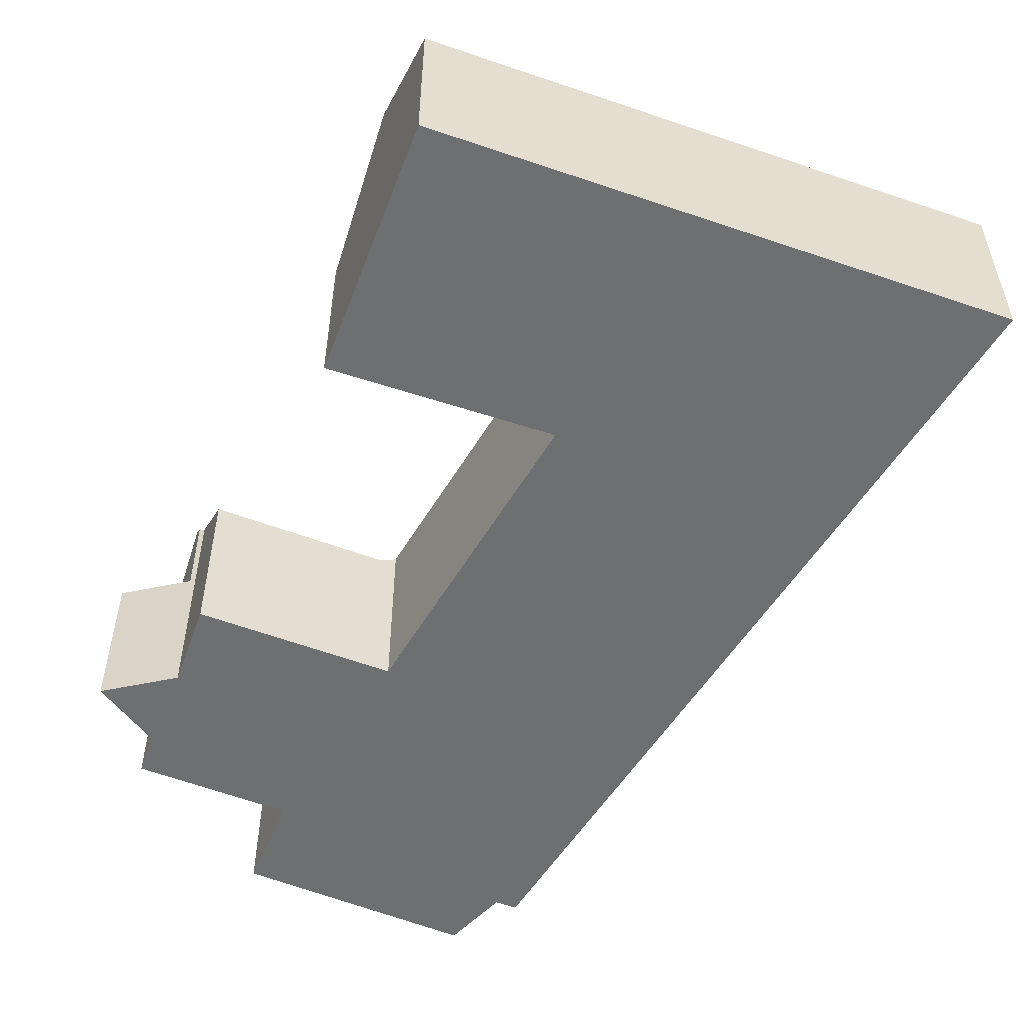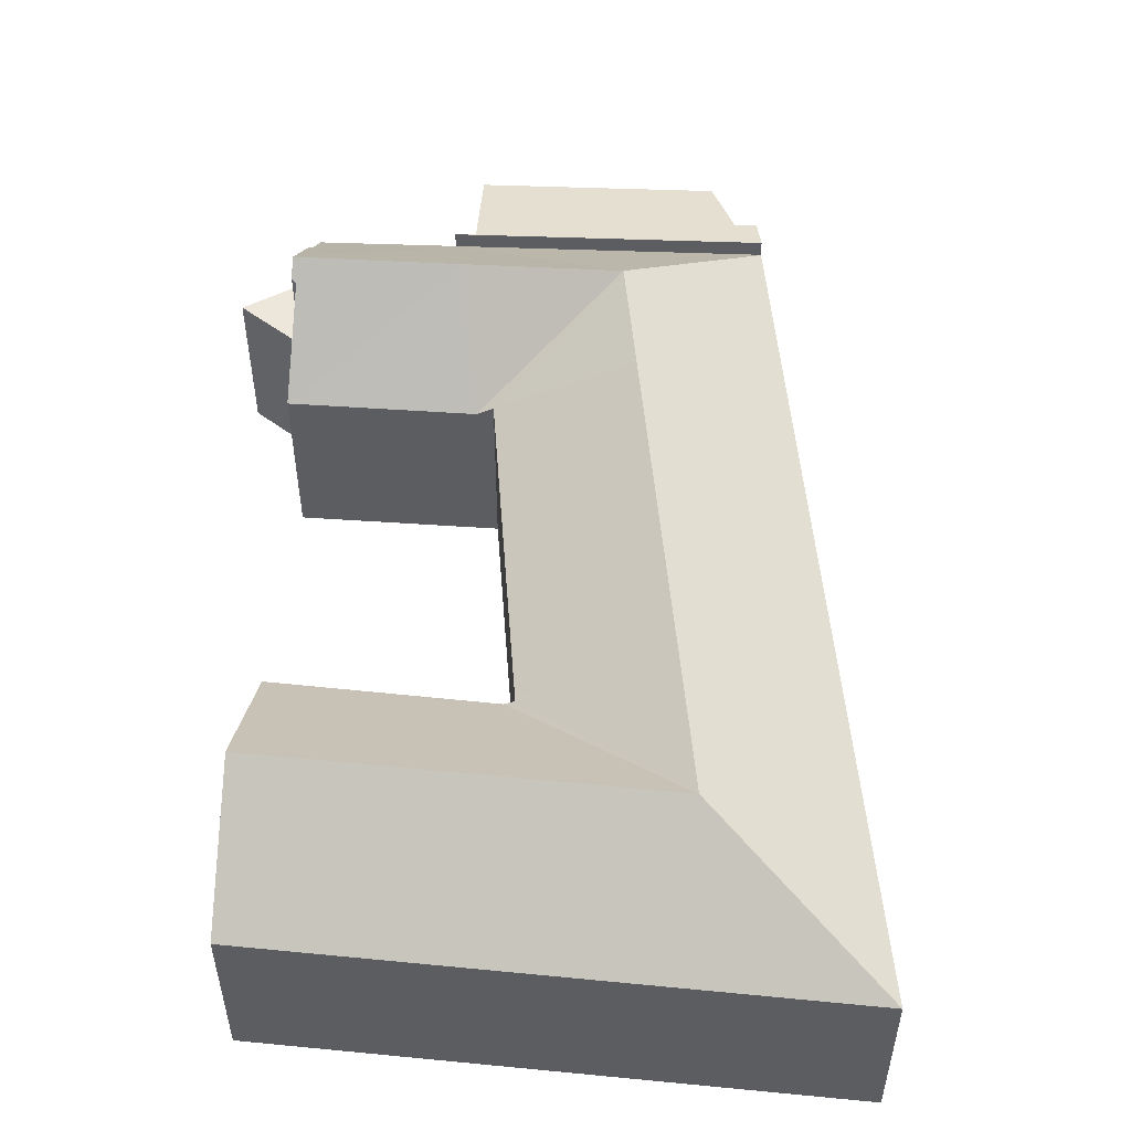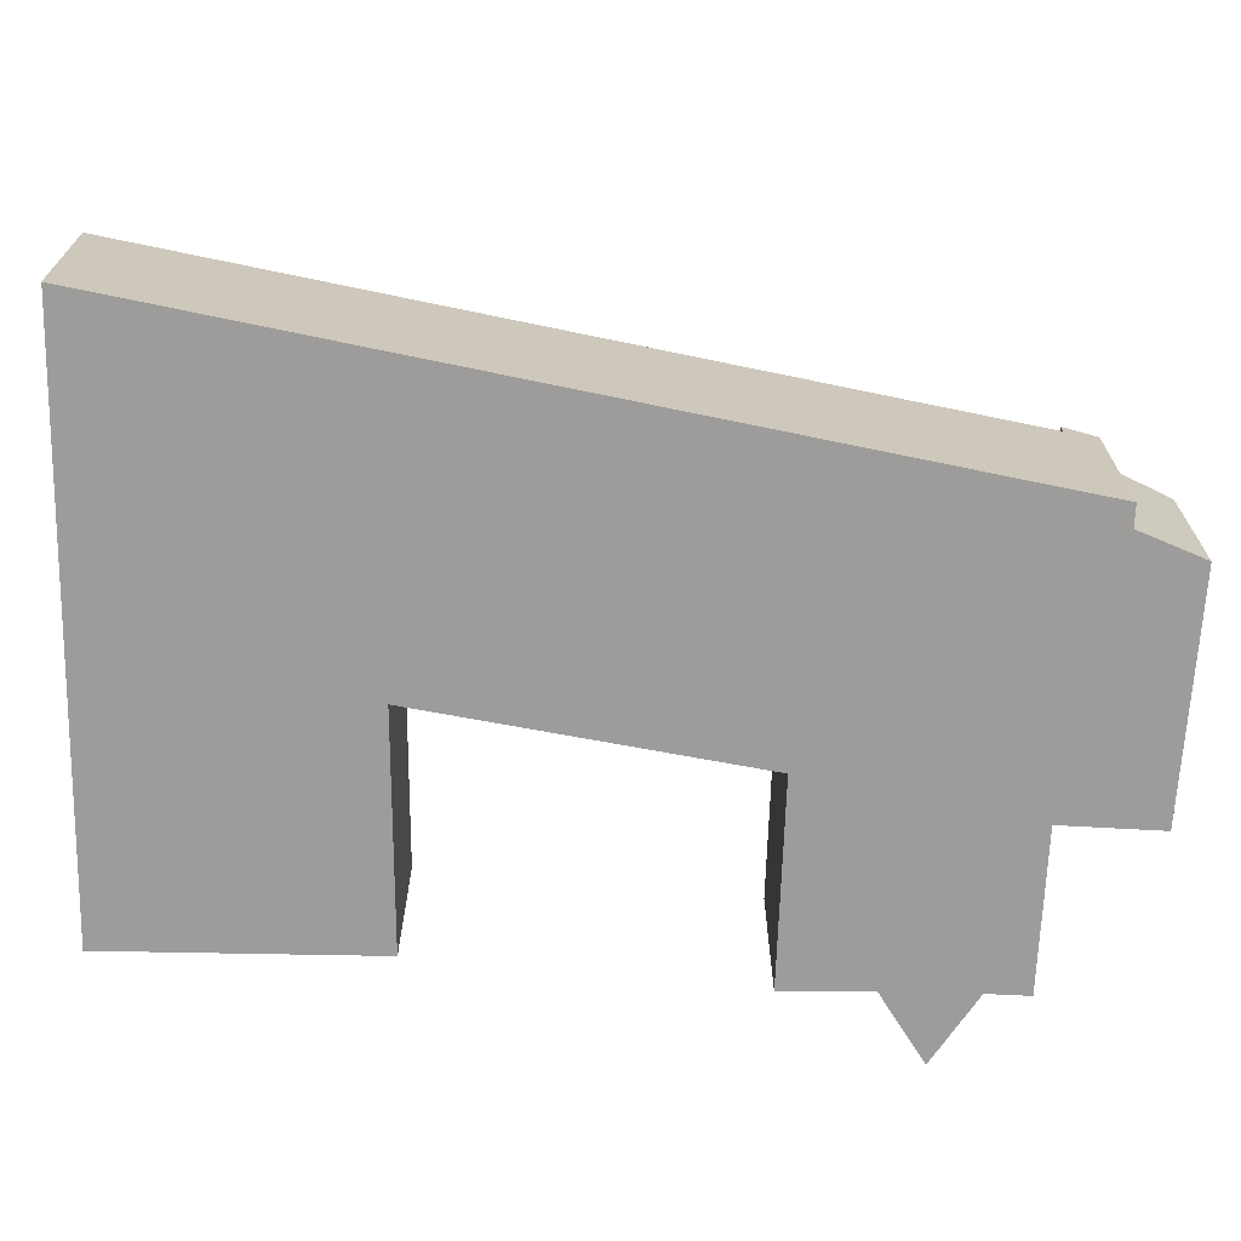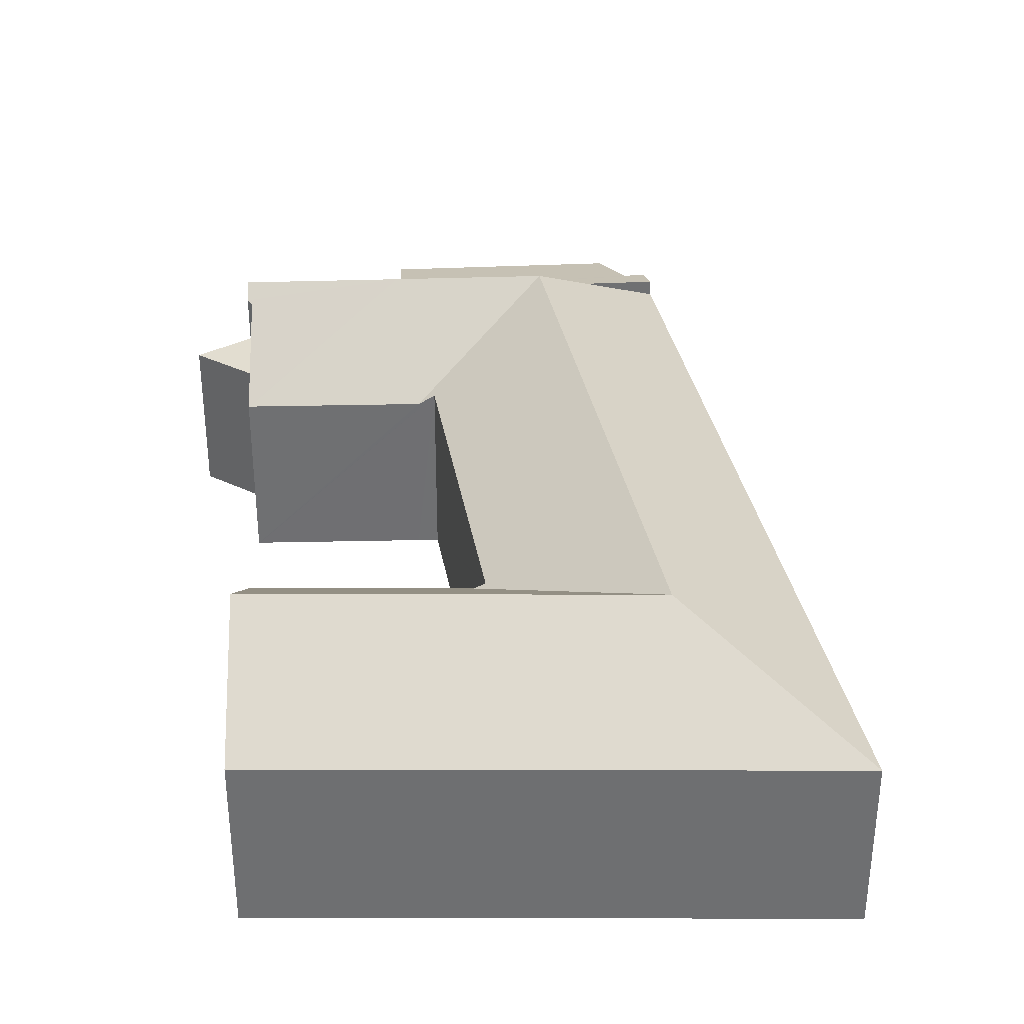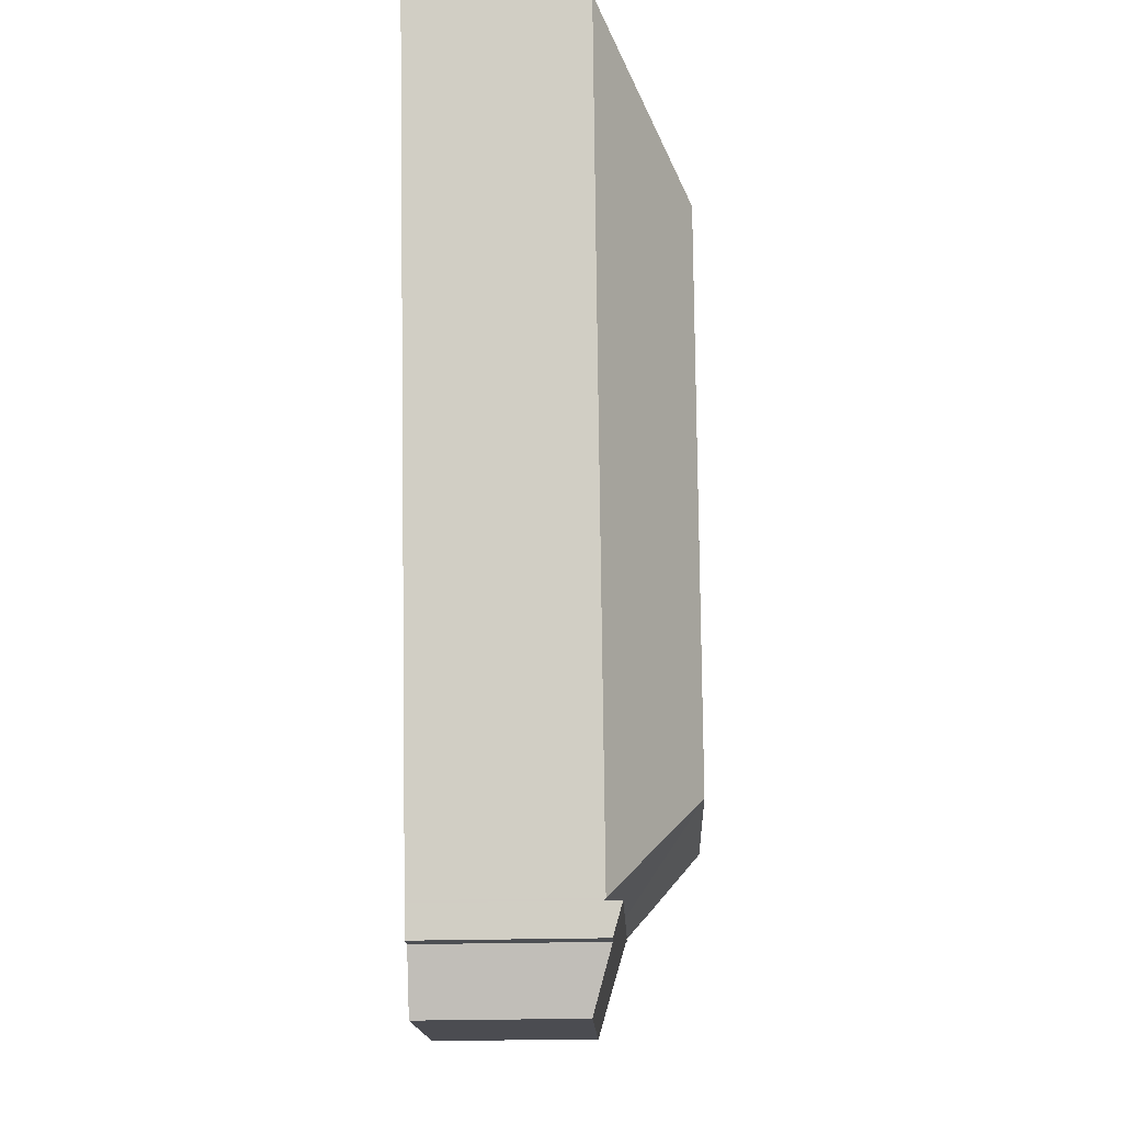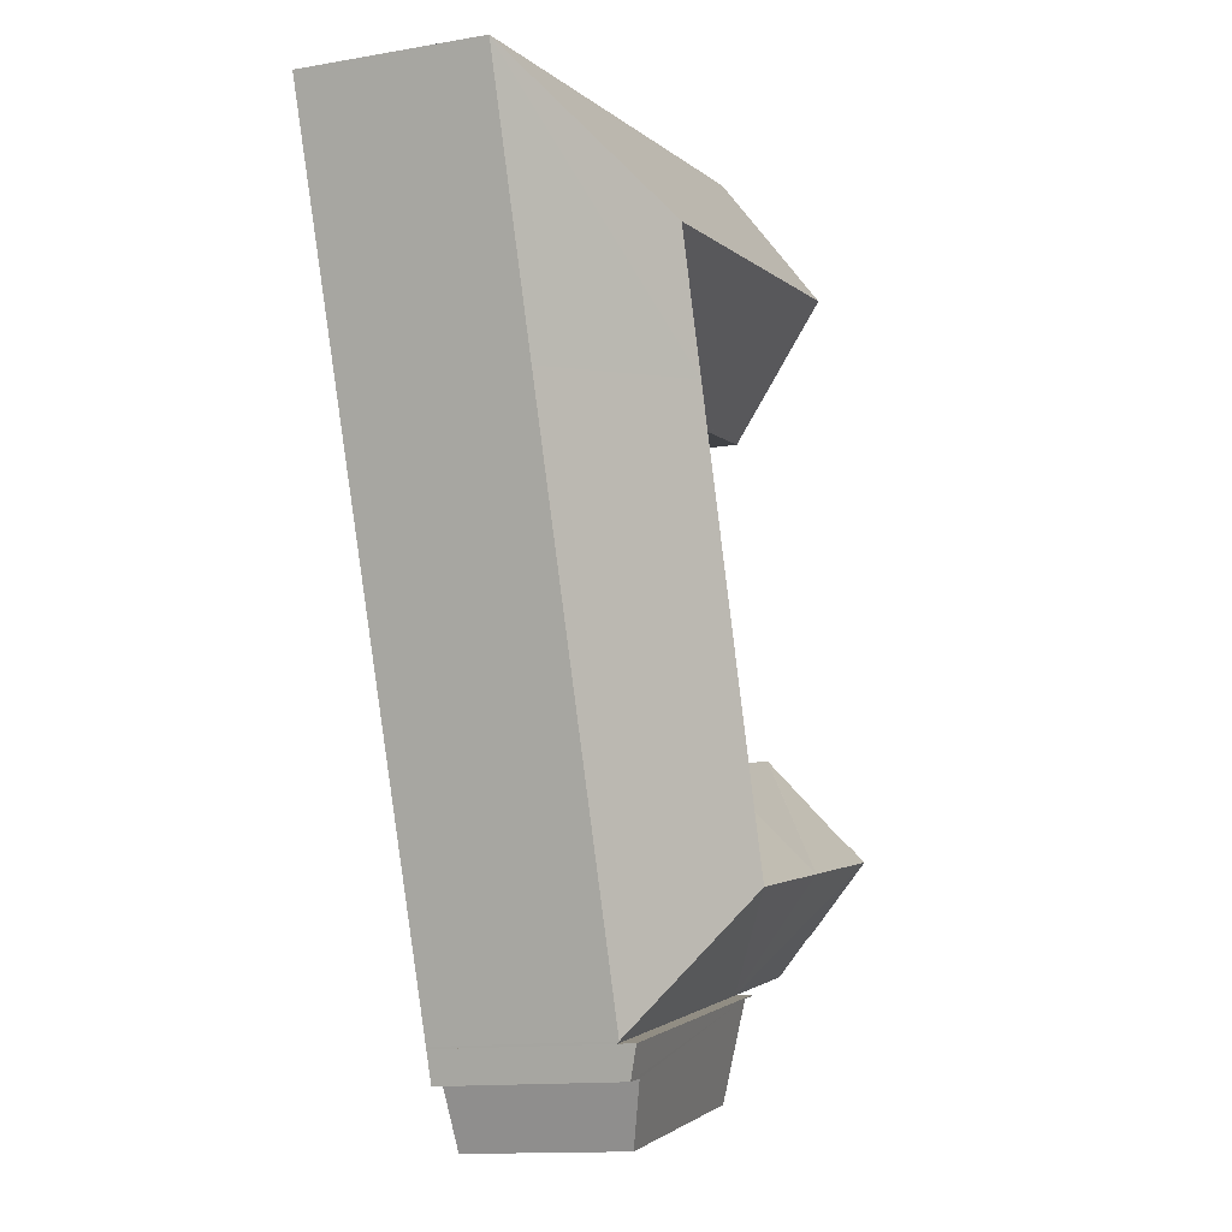
<metadata>
{"format":"obj","ext":"obj","renderer":"f3d","projection":"perspective","resolution":1024,"background":"white","views":[{"elev":-54.6,"azim":-11.4,"up":"+Y"},{"elev":53.8,"azim":14.5,"up":"+Y"},{"elev":-70.2,"azim":98.1,"up":"+Y"},{"elev":35.4,"azim":8.7,"up":"+Y"},{"elev":-27.8,"azim":92.2,"up":"+Z"},{"elev":-13.2,"azim":111.8,"up":"+Z"}]}
</metadata>
<code>
v  5.397 5.908 14.12
v  12.24 5.866 13.04
v  5.366 5.798 13.97
v  12.36 5.868 13.02
v  6.067 8.886 18.27
v  13.72 8.886 17.11
v  18.77 8.886 16.36
v  15.19 5.87 21.19
v  25.19 5.87 19.69
v  6.747 5.87 22.46
v  6.718 5.995 22.28
v  6.623 6.417 21.7
v  12.32 8.886 -1.5
v  18.49 5.861 1.142
v  15.9 5.861 -6.019
v  13.6 8.886 2.035
v  21.4 5.861 9.185
v  17.26 8.886 12.19
v  22.21 5.861 11.44
v  15.88 5.799 -6.089
v  6.101 5.799 -3.961
v  1.971 6.878 -1.796
v  2.2 8.886 0.511
v  1.733 5.799 -3.01
v  1.844 6.953 -1.68
v  7.35 8.886 -0.507
v  2.281 8.447 1.009
v  2.449 8.354 1.084
v  2.858 5.885 3.892
v  2.895 5.884 3.885
v  8.563 5.884 2.851
v  8.698 5.882 2.827
v  12.71 6.081 12.97
v  9.239 6.217 2.728
v  9.271 6.215 2.824
v  12.68 6.082 12.88
v  9.239 -1.67e-16 2.728
v  12.71 -7.944e-16 12.97
v  9.271 -1.729e-16 2.824
v  12.68 -7.884e-16 12.88
v  5.397 -8.648e-16 14.12
v  5.366 -8.555e-16 13.97
v  6.067 -1.118e-15 18.27
v  6.747 -1.375e-15 22.46
v  6.623 -1.329e-15 21.7
v  6.718 -1.364e-15 22.28
v  1.971 1.1e-16 -1.796
v  1.733 1.843e-16 -3.01
v  2.281 -6.178e-17 1.009
v  1.844 1.029e-16 -1.68
v  2.2 -3.129e-17 0.511
v  2.449 -6.638e-17 1.084
v  2.858 -2.383e-16 3.892
v  12.36 -7.973e-16 13.02
v  12.24 -7.982e-16 13.04
v  15.88 3.728e-16 -6.089
v  6.101 2.425e-16 -3.961
v  15.19 -1.298e-15 21.19
v  25.19 -1.205e-15 19.69
v  2.895 -2.379e-16 3.885
v  8.563 -1.746e-16 2.851
v  8.698 -1.731e-16 2.827
v  22.21 -7.007e-16 11.44
v  21.4 -5.624e-16 9.185
v  18.49 -6.993e-17 1.142
v  15.9 3.686e-16 -6.019
v  6.123 5.388 -7.275
v  6.75 6.352 -4.13
v  13.63 5.388 -8.909
v  15.88 6.36 -6.089
v  6.101 6.36 -3.961
v  15.51 6.039 -7.103
v  14.8 6.031 -6.974
v  6.087 6.347 -4
v  6.087 2.449e-16 -4
v  6.75 2.529e-16 -4.13
v  6.123 4.455e-16 -7.275
v  15.51 4.349e-16 -7.103
v  14.8 4.27e-16 -6.974
v  13.63 5.455e-16 -8.909
v  6.087 5.358 -4
v  1.733 5.358 -3.01
v  6.101 5.358 -3.961
v  1.707 5.358 -3.144
v  1.707 1.925e-16 -3.144
v  0 5.358 3.281e-16
v  2.2 5.358 0.511
v  1.844 5.358 -1.68
v  2.281 5.358 1.009
v  0 0 0
g defaultobject
f 1 2 3
f 2 1 4
f 4 1 5
f 4 5 6
f 4 6 7
f 7 8 9
f 8 7 6
f 8 6 10
f 10 6 5
f 10 5 11
f 11 5 12
f 13 14 15
f 14 13 16
f 14 16 17
f 17 16 18
f 17 18 19
f 19 18 9
f 9 18 7
f 20 13 15
f 13 20 21
f 21 22 23
f 22 21 24
f 23 22 25
f 26 21 23
f 21 26 13
f 27 26 23
f 26 27 28
f 26 28 29
f 26 29 30
f 31 26 30
f 26 31 32
f 26 32 13
f 7 33 4
f 33 7 18
f 13 34 16
f 34 13 32
f 16 34 35
f 16 35 36
f 16 36 18
f 18 36 33
f 37 35 34
f 35 37 36
f 36 37 33
f 33 37 38
f 38 37 39
f 38 39 40
f 3 41 1
f 41 3 42
f 41 5 1
f 5 41 12
f 12 41 43
f 12 43 11
f 11 43 10
f 10 43 44
f 44 43 45
f 44 45 46
f 24 47 22
f 47 24 48
f 25 27 23
f 27 25 49
f 49 25 50
f 49 50 51
f 52 29 28
f 29 52 53
f 38 4 33
f 4 38 2
f 2 38 3
f 3 38 42
f 42 38 54
f 42 54 55
f 56 21 20
f 21 56 57
f 21 57 24
f 24 57 48
f 44 8 10
f 8 44 58
f 8 58 9
f 9 58 59
f 53 30 29
f 30 53 31
f 31 53 32
f 32 53 34
f 34 53 60
f 34 60 61
f 34 61 62
f 34 62 37
f 59 19 9
f 19 59 63
f 19 63 17
f 17 63 64
f 17 64 14
f 14 64 65
f 14 65 15
f 15 65 66
f 15 66 20
f 20 66 56
f 22 50 25
f 50 22 47
f 49 28 27
f 28 49 52
f 57 47 48
f 47 57 51
f 51 57 49
f 49 57 52
f 52 57 53
f 53 57 56
f 53 56 60
f 60 56 61
f 61 56 37
f 37 56 39
f 39 56 40
f 40 56 66
f 40 66 65
f 40 65 38
f 55 41 42
f 41 55 43
f 43 55 45
f 45 55 46
f 46 55 44
f 44 55 58
f 58 55 54
f 58 54 38
f 58 38 65
f 58 65 64
f 58 64 63
f 58 63 59
f 51 50 47
f 67 68 69
f 70 68 71
f 68 70 72
f 68 72 73
f 68 73 69
f 71 68 74
f 74 57 71
f 57 74 75
f 67 76 68
f 76 67 77
f 57 70 71
f 70 57 56
f 56 72 70
f 72 56 78
f 78 73 72
f 73 78 79
f 80 67 69
f 67 80 77
f 76 74 68
f 74 76 75
f 79 69 73
f 69 79 80
f 56 76 78
f 76 56 57
f 78 76 79
f 79 76 80
f 80 76 77
f 76 57 75
f 81 82 83
f 82 81 84
f 85 82 84
f 82 85 48
f 48 83 82
f 83 48 57
f 57 81 83
f 81 57 75
f 75 84 81
f 84 75 85
f 85 57 48
f 57 85 75
f 86 87 88
f 87 86 89
f 90 89 86
f 89 90 49
f 49 87 89
f 87 49 88
f 88 49 50
f 50 49 51
f 50 86 88
f 86 50 90
f 90 51 49
f 51 90 50

</code>
